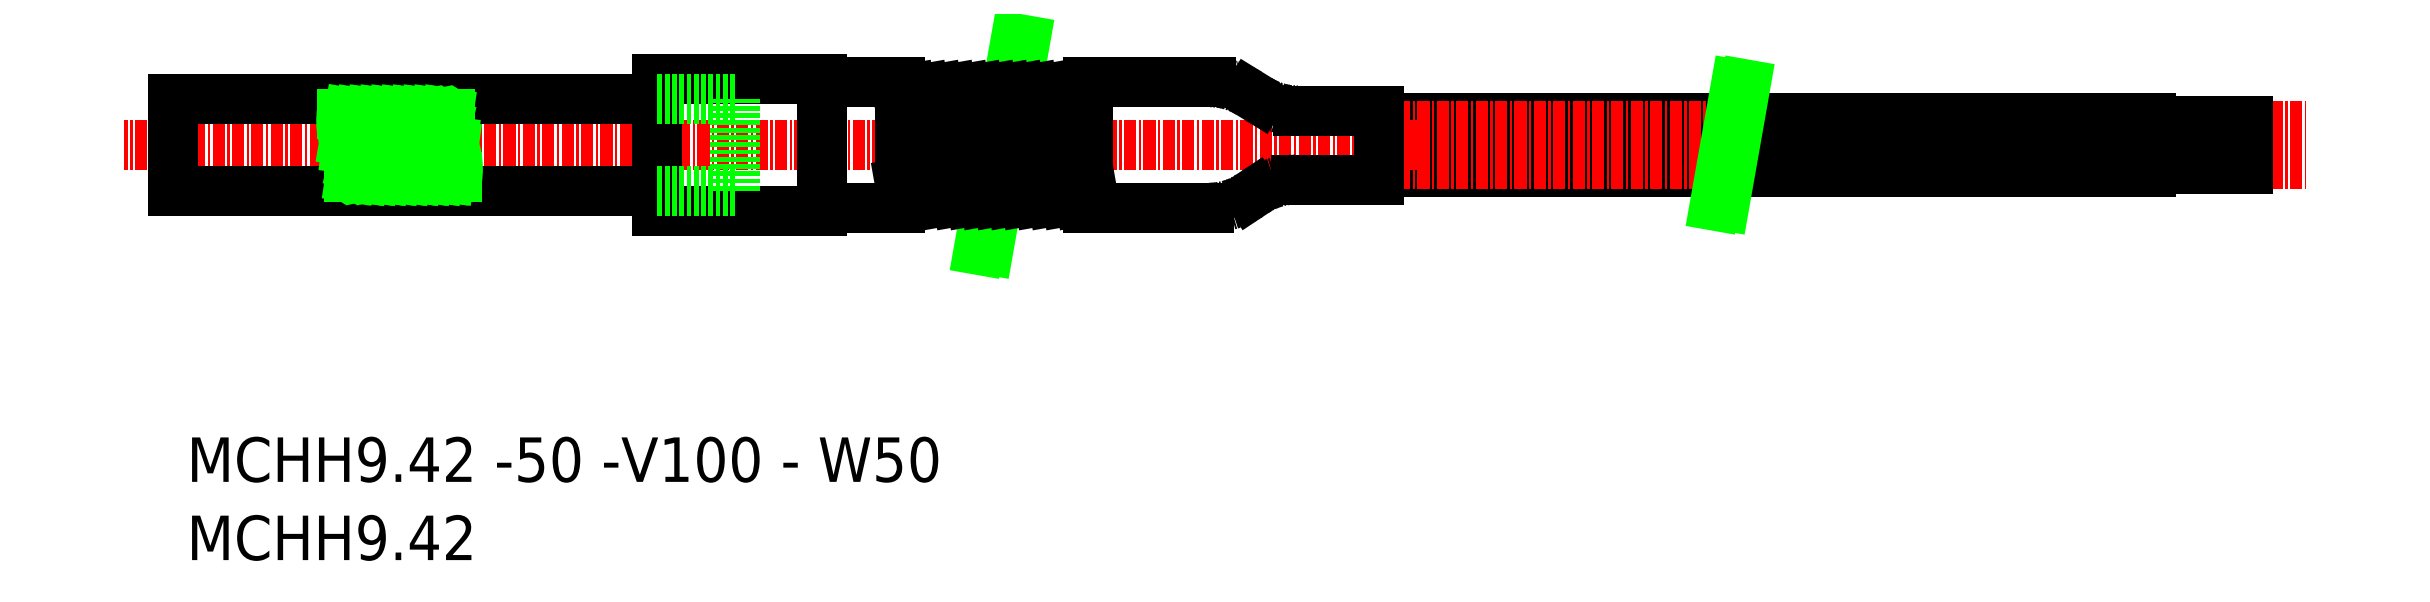
<metadata>
{"format":"dxf","ext":"dxf","renderer":"ezdxf+matplotlib","layout":"modelspace","background":"white","min_lineweight":24,"dpi":150}
</metadata>
<code>
0
SECTION
2
ENTITIES
0
LINE
8
0
10
122.9
20
45.6
30
0
11
159.2
21
45.6
31
0
0
LINE
8
0
10
122.9
20
44
30
0
11
158.9
21
44
31
0
0
LINE
8
0
10
122.9
20
41.6
30
0
11
158.5
21
41.6
31
0
0
LINE
8
0
10
122.9
20
40
30
0
11
158.2
21
40
31
0
0
TEXT
8
0
10
0
20
8.066
30
0
40
4.583
1
MCHH9.42 -50 -V100 - W50
0
LINE
8
CENTER
10
122.9
20
40.8
30
0
11
218.5
21
40.8
31
0
0
LINE
8
CENTER
10
122.9
20
44.8
30
0
11
218.5
21
44.8
31
0
0
LINE
8
0
10
48.55
20
49.6
30
0
11
65.55
21
49.6
31
0
0
LINE
8
0
10
48.55
20
36
30
0
11
65.55
21
36
31
0
0
LINE
8
CENTER
10
127.9
20
42.8
30
0
11
-6.454
21
42.8
31
0
0
TEXT
8
0
10
0
20
0
30
0
40
4.583
1
MCHH9.42
0
ARC
8
0
10
17.99
20
46.13
30
0
40
0.1111
50
340
51
180
0
LINE
8
0
10
16.13
20
46.76
30
0
11
27.27
21
46.76
31
0
0
LINE
8
0
10
17.99
20
39.55
30
0
11
17.11
21
39.55
31
0
0
LINE
8
0
10
16.65
20
38.85
30
0
11
27.78
21
38.85
31
0
0
LINE
8
0
10
17.09
20
39.44
30
0
11
18.1
21
46.09
31
0
0
LINE
8
0
10
-1.454
20
38.09
30
0
11
48.55
21
38.09
31
0
0
LINE
8
0
10
-1.454
20
47.51
30
0
11
48.55
21
47.51
31
0
0
LINE
8
0
10
-1.454
20
47.51
30
0
11
-1.454
21
38.09
31
0
0
ARC
8
0
10
16.88
20
46.13
30
0
40
0.1111
50
340
51
180
0
LINE
8
0
10
16.01
20
46.02
30
0
11
16.75
21
46.02
31
0
0
LINE
8
0
10
16.97
20
46.02
30
0
11
17.86
21
46.02
31
0
0
ARC
8
0
10
16.97
20
39.44
30
0
40
0.1111
50
160
51
360
0
LINE
8
0
10
16.88
20
39.55
30
0
11
16.76
21
39.55
31
0
0
ARC
8
0
10
9.712
20
40.33
30
0
40
7.117
50
341.8
51
20.36
0
ARC
8
0
10
22.93
20
45.26
30
0
40
6.994
50
161.6
51
200.5
0
LINE
8
0
10
16.49
20
42.43
30
0
11
16.99
21
46.09
31
0
0
LINE
8
0
10
16.27
20
43.2
30
0
11
16.77
21
46.13
31
0
0
LINE
8
0
10
16.87
20
39.47
30
0
11
17.88
21
46.13
31
0
0
ARC
8
0
10
26.89
20
46.13
30
0
40
0.1111
50
340
51
180
0
LINE
8
0
10
26.89
20
39.55
30
0
11
26
21
39.55
31
0
0
LINE
8
0
10
25.98
20
39.44
30
0
11
26.99
21
46.09
31
0
0
ARC
8
0
10
22.44
20
46.13
30
0
40
0.1111
50
340
51
180
0
LINE
8
0
10
22.44
20
39.55
30
0
11
21.55
21
39.55
31
0
0
LINE
8
0
10
21.53
20
39.44
30
0
11
22.54
21
46.09
31
0
0
LINE
8
0
10
20.31
20
46.02
30
0
11
21.2
21
46.02
31
0
0
ARC
8
0
10
20.22
20
46.13
30
0
40
0.1111
50
340
51
180
0
LINE
8
0
10
21.42
20
46.02
30
0
11
22.31
21
46.02
31
0
0
ARC
8
0
10
21.33
20
46.13
30
0
40
0.1111
50
340
51
180
0
ARC
8
0
10
19.1
20
46.13
30
0
40
0.1111
50
340
51
180
0
LINE
8
0
10
18.09
20
46.02
30
0
11
18.97
21
46.02
31
0
0
LINE
8
0
10
19.2
20
46.02
30
0
11
20.09
21
46.02
31
0
0
LINE
8
0
10
21.33
20
39.55
30
0
11
20.44
21
39.55
31
0
0
ARC
8
0
10
20.31
20
39.44
30
0
40
0.1111
50
160
51
360
0
ARC
8
0
10
21.42
20
39.44
30
0
40
0.1111
50
160
51
360
0
ARC
8
0
10
18.09
20
39.44
30
0
40
0.1111
50
160
51
360
0
LINE
8
0
10
19.11
20
39.55
30
0
11
18.22
21
39.55
31
0
0
ARC
8
0
10
19.2
20
39.44
30
0
40
0.1111
50
160
51
360
0
LINE
8
0
10
20.22
20
39.55
30
0
11
19.33
21
39.55
31
0
0
LINE
8
0
10
20.2
20
39.47
30
0
11
21.22
21
46.13
31
0
0
LINE
8
0
10
20.42
20
39.44
30
0
11
21.43
21
46.09
31
0
0
LINE
8
0
10
21.32
20
39.47
30
0
11
22.33
21
46.13
31
0
0
LINE
8
0
10
17.98
20
39.47
30
0
11
18.99
21
46.13
31
0
0
LINE
8
0
10
18.2
20
39.44
30
0
11
19.21
21
46.09
31
0
0
LINE
8
0
10
19.09
20
39.47
30
0
11
20.1
21
46.13
31
0
0
LINE
8
0
10
19.31
20
39.44
30
0
11
20.32
21
46.09
31
0
0
ARC
8
0
10
25.77
20
46.13
30
0
40
0.1111
50
340
51
180
0
LINE
8
0
10
25.87
20
46.02
30
0
11
26.75
21
46.02
31
0
0
LINE
8
0
10
23.64
20
46.02
30
0
11
24.53
21
46.02
31
0
0
ARC
8
0
10
24.66
20
46.13
30
0
40
0.1111
50
340
51
180
0
LINE
8
0
10
24.75
20
46.02
30
0
11
25.64
21
46.02
31
0
0
LINE
8
0
10
22.53
20
46.02
30
0
11
23.42
21
46.02
31
0
0
ARC
8
0
10
23.55
20
46.13
30
0
40
0.1111
50
340
51
180
0
ARC
8
0
10
25.87
20
39.44
30
0
40
0.1111
50
160
51
360
0
LINE
8
0
10
24.66
20
39.55
30
0
11
23.77
21
39.55
31
0
0
ARC
8
0
10
24.76
20
39.44
30
0
40
0.1111
50
160
51
360
0
LINE
8
0
10
25.77
20
39.55
30
0
11
24.89
21
39.55
31
0
0
LINE
8
0
10
23.55
20
39.55
30
0
11
22.66
21
39.55
31
0
0
ARC
8
0
10
22.53
20
39.44
30
0
40
0.1111
50
160
51
360
0
ARC
8
0
10
23.64
20
39.44
30
0
40
0.1111
50
160
51
360
0
LINE
8
0
10
22.43
20
39.47
30
0
11
23.44
21
46.13
31
0
0
LINE
8
0
10
22.64
20
39.44
30
0
11
23.65
21
46.09
31
0
0
LINE
8
0
10
23.76
20
39.44
30
0
11
24.77
21
46.09
31
0
0
LINE
8
0
10
23.54
20
39.47
30
0
11
24.55
21
46.13
31
0
0
LINE
8
0
10
24.87
20
39.44
30
0
11
25.88
21
46.09
31
0
0
LINE
8
0
10
24.65
20
39.47
30
0
11
25.66
21
46.13
31
0
0
LINE
8
0
10
25.76
20
39.47
30
0
11
26.77
21
46.13
31
0
0
LINE
8
0
10
26.98
20
46.02
30
0
11
27.15
21
46.02
31
0
0
ARC
8
0
10
26.98
20
39.44
30
0
40
0.1111
50
160
51
360
0
LINE
8
0
10
27.89
20
39.55
30
0
11
27.11
21
39.55
31
0
0
LINE
8
0
10
26.87
20
39.47
30
0
11
27.41
21
43.19
31
0
0
LINE
8
0
10
27.09
20
39.44
30
0
11
27.54
21
42.73
31
0
0
ARC
8
0
10
20.85
20
40.33
30
0
40
7.117
50
341.8
51
20.36
0
ARC
8
0
10
34.07
20
45.26
30
0
40
6.994
50
161.6
51
200.5
0
LINE
8
0
10
48.55
20
36
30
0
11
48.55
21
49.6
31
0
0
LINE
8
0
10
48.55
20
47.51
30
0
11
56.55
21
47.51
31
0
0
LINE
8
0
10
48.55
20
38.09
30
0
11
56.55
21
38.09
31
0
0
LINE
8
0
10
56.55
20
38.09
30
0
11
56.55
21
47.51
31
0
0
LINE
8
0
10
92.92
20
49.27
30
0
11
105.6
21
49.27
31
0
0
LINE
8
0
10
92.92
20
36.33
30
0
11
105.5
21
36.33
31
0
0
LINE
8
0
10
81.68
20
31.99
30
0
11
85.49
21
53.61
31
0
0
LINE
8
0
10
82.68
20
31.99
30
0
11
86.49
21
53.61
31
0
0
LINE
8
0
10
74.77
20
47.86
30
0
11
76.18
21
47.86
31
0
0
LINE
8
0
10
75.28
20
36.99
30
0
11
76.69
21
36.99
31
0
0
LINE
8
0
10
74.64
20
48.61
30
0
11
76.69
21
36.99
31
0
0
LINE
8
0
10
73.55
20
49.3
30
0
11
65.55
21
49.3
31
0
0
LINE
8
0
10
73.55
20
36.3
30
0
11
65.55
21
36.3
31
0
0
LINE
8
0
10
65.55
20
36
30
0
11
65.55
21
49.6
31
0
0
LINE
8
0
10
73.55
20
36.3
30
0
11
73.55
21
49.3
31
0
0
LINE
8
0
10
73.55
20
48.61
30
0
11
74.64
21
48.61
31
0
0
LINE
8
0
10
73.55
20
36.99
30
0
11
73.88
21
36.99
31
0
0
LINE
8
0
10
73.55
20
38.86
30
0
11
73.88
21
36.99
31
0
0
LINE
8
0
10
73.74
20
37.74
30
0
11
75.15
21
37.74
31
0
0
LINE
8
0
10
73.55
20
46.83
30
0
11
75.28
21
36.99
31
0
0
LINE
8
0
10
84.99
20
37.74
30
0
11
86.4
21
37.74
31
0
0
LINE
8
0
10
85.04
20
45.42
30
0
11
86.53
21
36.99
31
0
0
LINE
8
0
10
80.4
20
47.86
30
0
11
81.8
21
47.86
31
0
0
LINE
8
0
10
79.37
20
37.74
30
0
11
80.77
21
37.74
31
0
0
LINE
8
0
10
78.86
20
48.61
30
0
11
80.91
21
36.99
31
0
0
LINE
8
0
10
80.26
20
48.61
30
0
11
82.31
21
36.99
31
0
0
LINE
8
0
10
78.86
20
48.61
30
0
11
80.26
21
48.61
31
0
0
LINE
8
0
10
76.04
20
48.61
30
0
11
77.45
21
48.61
31
0
0
LINE
8
0
10
77.58
20
47.86
30
0
11
78.99
21
47.86
31
0
0
LINE
8
0
10
76.56
20
37.74
30
0
11
77.96
21
37.74
31
0
0
LINE
8
0
10
78.09
20
36.99
30
0
11
79.5
21
36.99
31
0
0
LINE
8
0
10
76.04
20
48.61
30
0
11
78.09
21
36.99
31
0
0
LINE
8
0
10
77.45
20
48.61
30
0
11
79.5
21
36.99
31
0
0
LINE
8
0
10
84.48
20
48.61
30
0
11
84.54
21
48.26
31
0
0
LINE
8
0
10
84.48
20
48.61
30
0
11
84.61
21
48.61
31
0
0
LINE
8
0
10
83.21
20
47.86
30
0
11
84.61
21
47.86
31
0
0
LINE
8
0
10
83.72
20
36.99
30
0
11
85.13
21
36.99
31
0
0
LINE
8
0
10
83.64
20
37.45
30
0
11
83.72
21
36.99
31
0
0
LINE
8
0
10
84.34
20
41.44
30
0
11
85.13
21
36.99
31
0
0
LINE
8
0
10
83.08
20
48.61
30
0
11
83.84
21
44.27
31
0
0
LINE
8
0
10
80.91
20
36.99
30
0
11
82.31
21
36.99
31
0
0
LINE
8
0
10
81.67
20
48.61
30
0
11
83.08
21
48.61
31
0
0
LINE
8
0
10
82.18
20
37.74
30
0
11
82.69
21
37.74
31
0
0
LINE
8
0
10
81.67
20
48.61
30
0
11
83.14
21
40.28
31
0
0
LINE
8
0
10
92.92
20
49.27
30
0
11
92.92
21
36.33
31
0
0
LINE
8
0
10
88.83
20
47.86
30
0
11
90.24
21
47.86
31
0
0
LINE
8
0
10
89.34
20
36.99
30
0
11
90.75
21
36.99
31
0
0
LINE
8
0
10
88.7
20
48.61
30
0
11
90.75
21
36.99
31
0
0
LINE
8
0
10
87.29
20
48.61
30
0
11
88.7
21
48.61
31
0
0
LINE
8
0
10
85.61
20
48.61
30
0
11
85.89
21
48.61
31
0
0
LINE
8
0
10
86.02
20
47.86
30
0
11
87.43
21
47.86
31
0
0
LINE
8
0
10
87.81
20
37.74
30
0
11
89.21
21
37.74
31
0
0
LINE
8
0
10
86.53
20
36.99
30
0
11
87.94
21
36.99
31
0
0
LINE
8
0
10
85.89
20
48.61
30
0
11
87.94
21
36.99
31
0
0
LINE
8
0
10
87.29
20
48.61
30
0
11
89.34
21
36.99
31
0
0
LINE
8
0
10
91.65
20
47.86
30
0
11
92.92
21
47.86
31
0
0
LINE
8
0
10
90.11
20
48.61
30
0
11
91.51
21
48.61
31
0
0
LINE
8
0
10
92.16
20
36.99
30
0
11
92.92
21
36.99
31
0
0
LINE
8
0
10
90.62
20
37.74
30
0
11
92.02
21
37.74
31
0
0
LINE
8
0
10
90.11
20
48.61
30
0
11
92.16
21
36.99
31
0
0
LINE
8
0
10
91.51
20
48.61
30
0
11
92.92
21
40.63
31
0
0
ARC
8
0
10
114.6
20
53.86
30
0
40
7.5
50
238.3
51
270
0
ARC
8
0
10
114.4
20
31.74
30
0
40
7.5
50
90
51
123.6
0
ARC
8
0
10
105.6
20
41.77
30
0
40
7.5
50
58.3
51
90
0
ARC
8
0
10
105.5
20
43.83
30
0
40
7.5
50
270
51
303.6
0
LINE
8
0
10
110.6
20
47.48
30
0
11
109.5
21
48.15
31
0
0
LINE
8
0
10
109.6
20
37.58
30
0
11
110.2
21
37.99
31
0
0
LINE
8
0
10
114.6
20
46.36
30
0
11
122.9
21
46.36
31
0
0
LINE
8
0
10
114.4
20
39.24
30
0
11
122.9
21
39.24
31
0
0
LINE
8
0
10
122.9
20
46.36
30
0
11
122.9
21
39.24
31
0
0
LINE
8
0
10
202.5
20
45.3
30
0
11
212.5
21
45.3
31
0
0
LINE
8
0
10
202.5
20
44.3
30
0
11
212.5
21
44.3
31
0
0
LINE
8
0
10
202.5
20
40.3
30
0
11
212.5
21
40.3
31
0
0
LINE
8
0
10
202.5
20
41.3
30
0
11
212.5
21
41.3
31
0
0
LINE
8
0
10
160.2
20
45.6
30
0
11
202.5
21
45.6
31
0
0
LINE
8
0
10
159.9
20
44
30
0
11
202.5
21
44
31
0
0
LINE
8
0
10
159.5
20
41.6
30
0
11
202.5
21
41.6
31
0
0
LINE
8
0
10
159.2
20
40
30
0
11
202.5
21
40
31
0
0
LINE
8
0
10
158.6
20
36.55
30
0
11
160.8
21
49.05
31
0
0
LINE
8
0
10
157.6
20
36.55
30
0
11
159.8
21
49.05
31
0
0
LINE
8
0
10
202.5
20
44
30
0
11
202.5
21
45.6
31
0
0
LINE
8
0
10
202.5
20
40
30
0
11
202.5
21
41.6
31
0
0
LINE
8
0
10
212.5
20
44.3
30
0
11
212.5
21
45.3
31
0
0
LINE
8
0
10
212.5
20
40.3
30
0
11
212.5
21
41.3
31
0
0
ENDSEC
0
EOF

</code>
